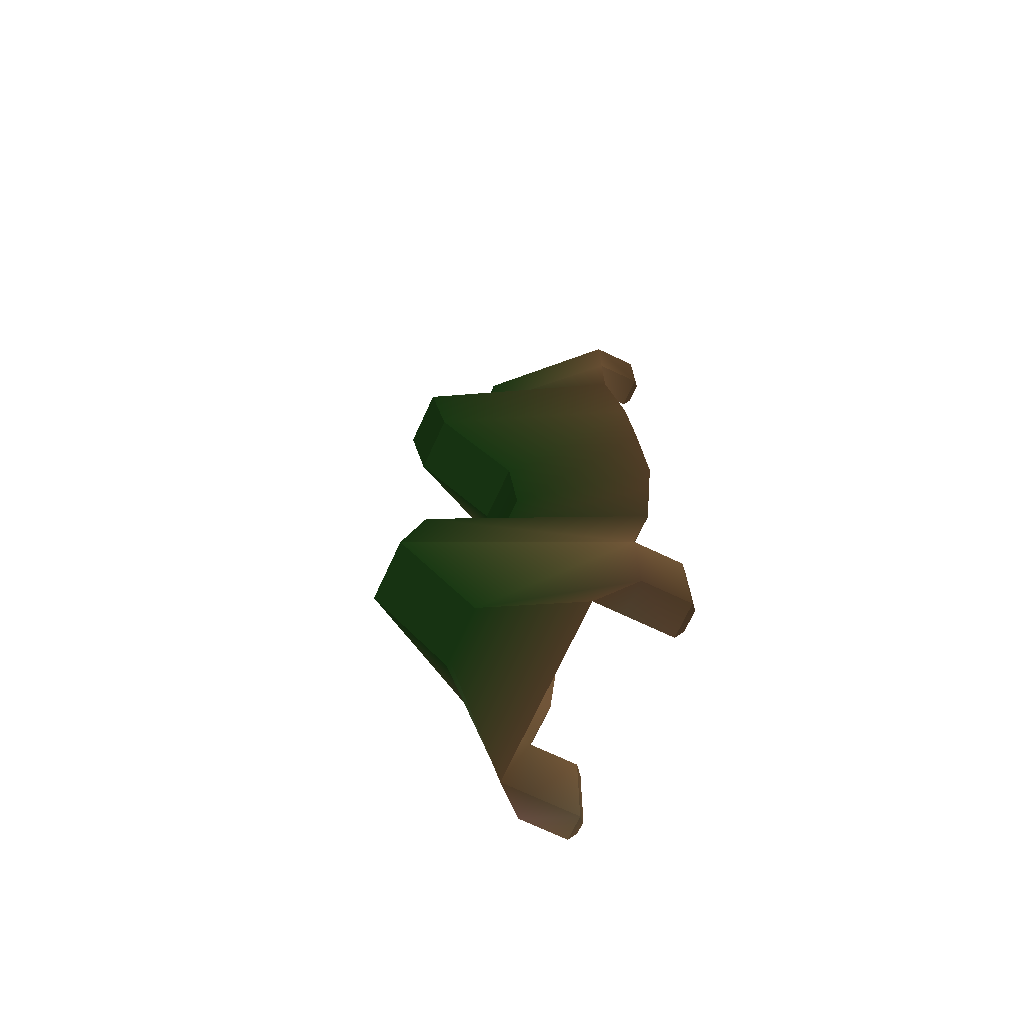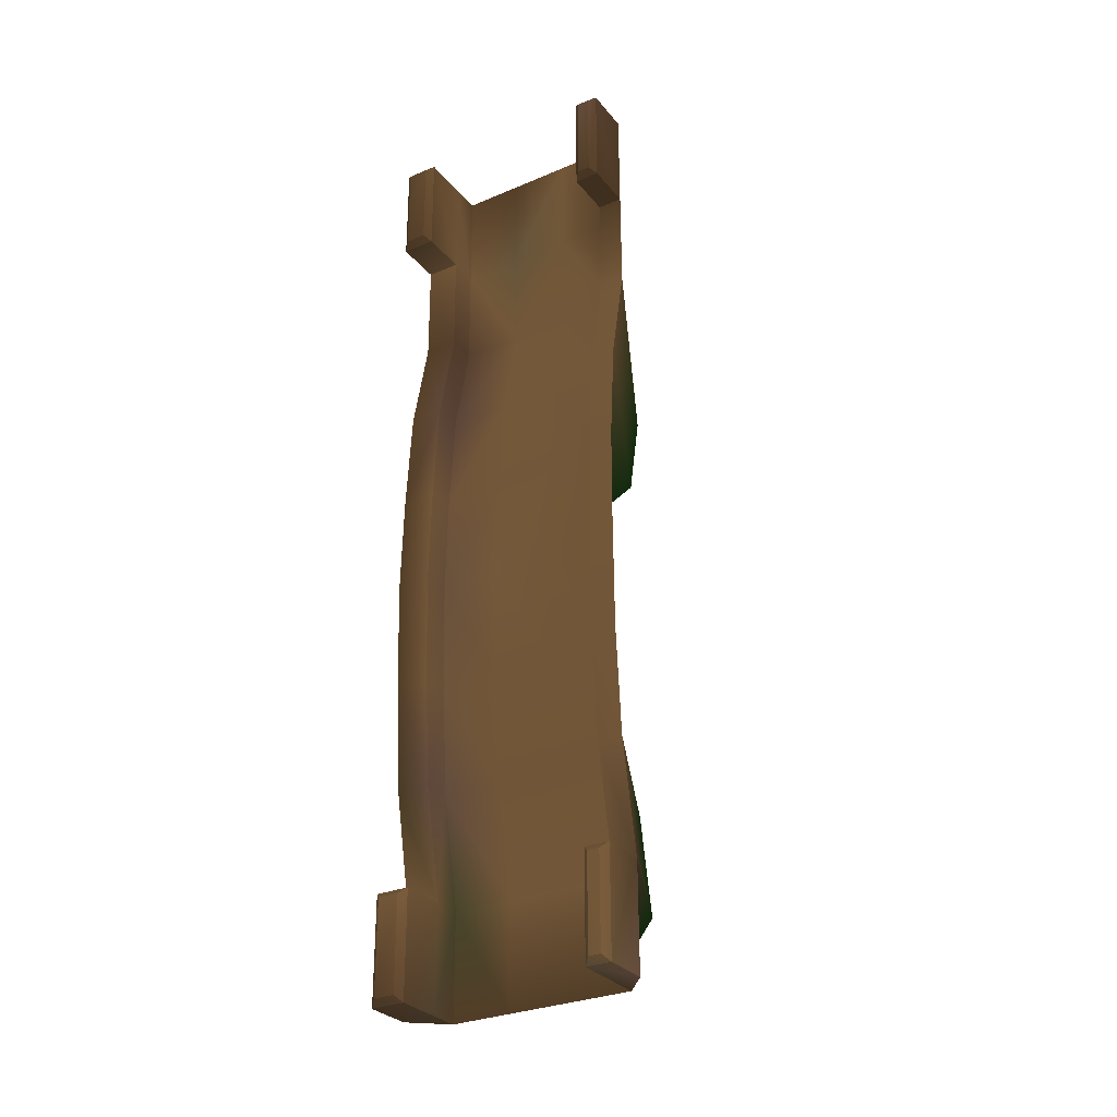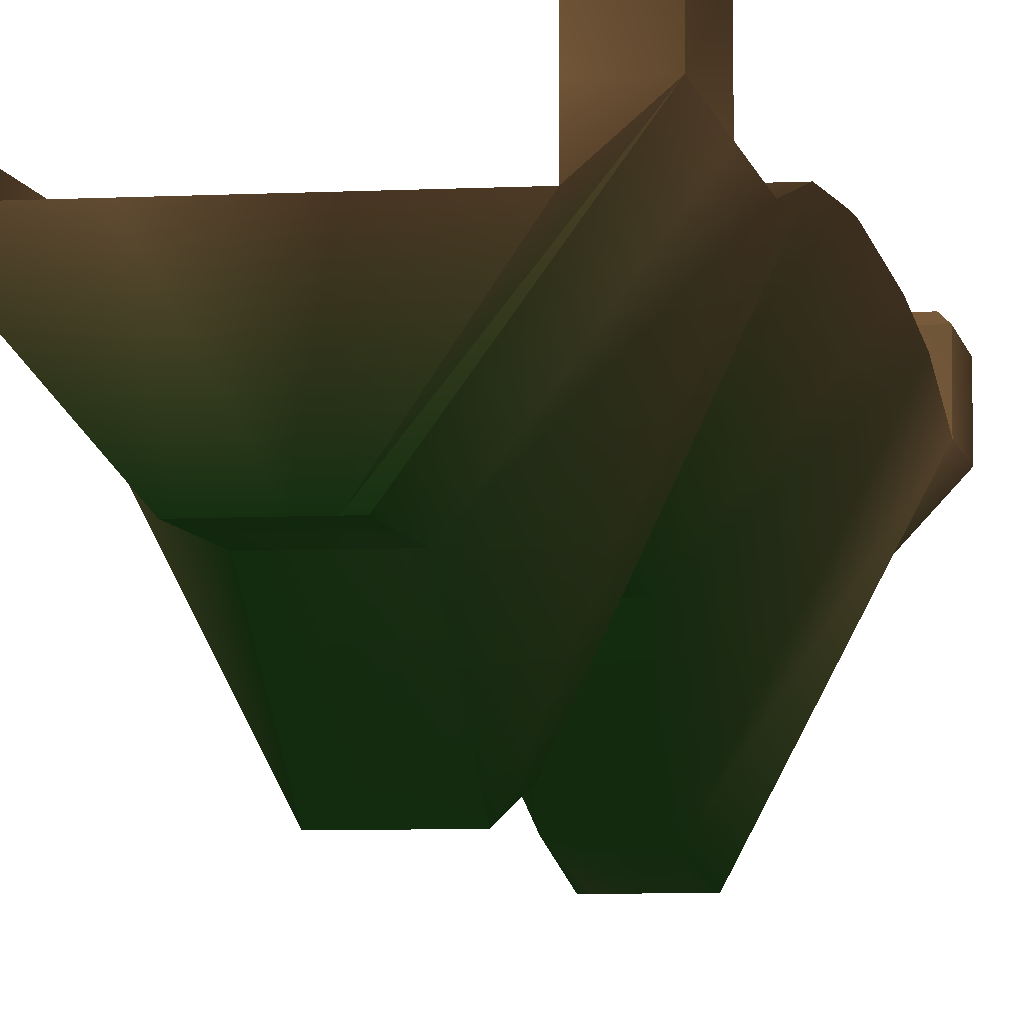
<metadata>
{"format":"obj","ext":"obj","renderer":"f3d","projection":"perspective","resolution":1024,"background":"white","views":[{"elev":-72.7,"azim":65.1,"up":"+Z"},{"elev":-30.6,"azim":-148.5,"up":"+Z"},{"elev":-5.3,"azim":9.2,"up":"+Y"}]}
</metadata>
<code>
o SM_Bridge0
v -0.6002 -0.9155 7.627 0.0549 0.1216 0.0431
v -2.201 1.087 8.537 0.1804 0.1373 0.0941
v -0.5823 -1.079 -7.809 0.0549 0.1216 0.0431
v -2.173 0.9054 -8.565 0.2392 0.1804 0.153
v 0.4678 -0.9127 7.63 0.0549 0.1216 0.0431
v 2.169 1.094 8.544 0.2118 0.1608 0.1059
v 0.4857 -1.076 -7.807 0.0549 0.1216 0.0431
v 2.198 0.9134 -8.558 0.1804 0.1373 0.098
v 0.3368 -1.077 -7.807 0.0549 0.1216 0.0431
v 1.589 0.9123 -8.559 0.1843 0.153 0.1098
v 0.3189 -0.9131 7.629 0.0549 0.1216 0.0431
v 1.56 1.093 8.543 0.2471 0.1882 0.1255
v -0.4723 -1.079 -7.809 0.0549 0.1216 0.0431
v -1.751 1.087 8.537 0.1922 0.149 0.098
v -1.723 0.9062 -8.564 0.1843 0.149 0.1059
v -0.4902 -0.9152 7.627 0.0549 0.1216 0.0431
v -1.722 0.382 -8.559 0.1804 0.1373 0.0902
v 1.59 0.388 -8.553 0.1804 0.1373 0.0902
v 1.561 0.5691 8.549 0.1961 0.149 0.098
v -1.75 0.5631 8.543 0.2157 0.1647 0.1098
v -0.5823 -2.448 -6.286 0.0549 0.1216 0.0431
v -0.5982 -0.9336 5.912 0.0549 0.1216 0.0431
v -2.198 1.066 6.637 0.1804 0.1373 0.0902
v -2.176 0.9256 -6.665 0.1922 0.149 0.1059
v 0.4698 -0.9309 5.915 0.0706 0.1255 0.0549
v 0.4857 -2.446 -6.283 0.0549 0.1216 0.0431
v 2.195 0.9335 -6.658 0.251 0.1922 0.1294
v 2.172 1.074 6.644 0.2314 0.1765 0.1176
v 1.585 0.9324 -6.659 0.2353 0.1843 0.1216
v 1.563 1.073 6.643 0.251 0.1922 0.1294
v 0.3368 -2.446 -6.283 0.0549 0.1216 0.0431
v 0.3209 -0.9312 5.914 0.0745 0.1255 0.0549
v -0.4723 -2.448 -6.285 0.0549 0.1216 0.0431
v -0.4882 -0.9334 5.912 0.0549 0.1216 0.0431
v -1.726 0.9264 -6.664 0.2235 0.1765 0.1176
v -1.748 1.067 6.637 0.1804 0.1373 0.0902
v 1.586 0.4081 -6.653 0.1569 0.153 0.098
v 1.564 0.5489 6.648 0.251 0.1922 0.1294
v -1.725 0.4021 -6.659 0.251 0.1961 0.1333
v -1.747 0.5429 6.643 0.1804 0.1373 0.0902
v -0.5823 -2.448 -6.286 0.0549 0.1216 0.0431
v -0.5848 -2.075 -4.521 0.0549 0.1216 0.0431
v -0.5889 -0.5381 -2.597 0.0549 0.1216 0.0431
v -0.6198 -0.3167 -0.8958 0.0549 0.1216 0.0431
v -0.5929 -0.5018 0.8337 0.0549 0.1216 0.0431
v -0.5927 -2.003 2.339 0.0549 0.1216 0.0431
v -0.5942 -2.339 4.005 0.0549 0.1216 0.0431
v -0.5982 -0.9336 5.912 0.0549 0.1216 0.0431
v -2.198 1.066 6.637 0.1804 0.1373 0.0902
v -2.195 1.046 4.736 0.251 0.1922 0.1294
v -2.193 1.42 2.89 0.251 0.1922 0.1294
v -2.19 1.545 1.01 0.251 0.1922 0.1294
v -2.304 1.75 -0.906 0.251 0.1922 0.1294
v -2.183 1.505 -2.79 0.251 0.1922 0.1294
v -2.18 1.339 -4.71 0.251 0.1922 0.1294
v -2.176 0.9256 -6.665 0.1922 0.149 0.1059
v 0.4698 -0.9309 5.915 0.0706 0.1255 0.0549
v 0.4737 -2.337 4.008 0.0549 0.1216 0.0431
v 0.4752 -2 2.342 0.0549 0.1216 0.0431
v 0.475 -0.499 0.8363 0.0549 0.1216 0.0431
v 0.4481 -0.3139 -0.8933 0.0549 0.1216 0.0431
v 0.479 -0.5353 -2.594 0.0588 0.1216 0.0471
v 0.4832 -2.072 -4.519 0.0627 0.1216 0.0471
v 0.4857 -2.446 -6.283 0.0549 0.1216 0.0431
v 2.195 0.9335 -6.658 0.251 0.1922 0.1294
v 2.191 1.347 -4.703 0.1608 0.1333 0.0863
v 2.187 1.513 -2.783 0.1804 0.1373 0.0902
v 2.066 1.758 -0.8987 0.1804 0.1373 0.0902
v 2.181 1.553 1.018 0.1804 0.1373 0.0902
v 2.178 1.427 2.898 0.1882 0.1451 0.0941
v 2.175 1.054 4.744 0.1804 0.1373 0.0902
v 2.172 1.074 6.644 0.2314 0.1765 0.1176
v 1.585 0.9324 -6.659 0.2353 0.1843 0.1216
v 1.581 1.346 -4.704 0.2196 0.1686 0.1412
v 1.578 1.511 -2.784 0.251 0.1922 0.1294
v 1.457 1.757 -0.8997 0.2471 0.1882 0.1294
v 1.572 1.552 1.017 0.251 0.1922 0.1294
v 1.569 1.426 2.897 0.2118 0.1608 0.1294
v 1.566 1.053 4.743 0.1882 0.1412 0.102
v 1.563 1.073 6.643 0.251 0.1922 0.1294
v 0.3368 -2.446 -6.283 0.0706 0.1216 0.051
v 0.3343 -2.073 -4.519 0.0549 0.1216 0.0431
v 0.3302 -0.5357 -2.594 0.0549 0.1216 0.0431
v 0.2993 -0.3143 -0.8936 0.0549 0.1216 0.0431
v 0.3262 -0.4994 0.8359 0.0549 0.1216 0.0431
v 0.3264 -2 2.341 0.0549 0.1216 0.0431
v 0.3249 -2.337 4.007 0.0549 0.1216 0.0431
v 0.3209 -0.9312 5.914 0.0745 0.1255 0.0549
v -0.4723 -2.448 -6.285 0.0941 0.1255 0.0627
v -0.4748 -2.075 -4.521 0.0549 0.1216 0.0431
v -0.4789 -0.5378 -2.596 0.0549 0.1216 0.0431
v -0.5098 -0.3164 -0.8955 0.0549 0.1216 0.0431
v -0.4829 -0.5015 0.834 0.0549 0.1216 0.0431
v -0.4828 -2.002 2.339 0.0549 0.1216 0.0431
v -0.4842 -2.339 4.005 0.0549 0.1216 0.0431
v -0.4882 -0.9334 5.912 0.0549 0.1216 0.0431
v -1.726 0.9264 -6.664 0.2235 0.1765 0.1176
v -1.73 1.34 -4.71 0.2471 0.1882 0.1294
v -1.733 1.505 -2.789 0.251 0.1922 0.1294
v -1.854 1.751 -0.9052 0.251 0.1922 0.1294
v -1.74 1.546 1.011 0.251 0.1922 0.1294
v -1.742 1.42 2.891 0.251 0.1922 0.1294
v -1.745 1.047 4.737 0.251 0.1922 0.1294
v -1.748 1.067 6.637 0.1804 0.1373 0.0902
v 1.586 0.4081 -6.653 0.1569 0.153 0.098
v 1.582 0.8216 -4.699 0.2196 0.1725 0.1412
v 1.579 0.9871 -2.778 0.2432 0.1882 0.1333
v 1.458 1.232 -0.8942 0.2314 0.1804 0.1373
v 1.573 1.027 1.022 0.2432 0.1843 0.1333
v 1.57 0.9021 2.902 0.2 0.153 0.1294
v 1.567 0.5288 4.748 0.1882 0.1412 0.1059
v 1.564 0.5489 6.648 0.251 0.1922 0.1294
v -1.725 0.4021 -6.659 0.251 0.1961 0.1333
v -1.729 0.8156 -4.704 0.251 0.1922 0.1294
v -1.732 0.9811 -2.784 0.251 0.1922 0.1294
v -1.853 1.226 -0.8997 0.2471 0.1882 0.1255
v -1.739 1.021 1.017 0.2471 0.1882 0.1294
v -1.742 0.8961 2.897 0.251 0.1922 0.1294
v -1.744 0.5228 4.743 0.2471 0.1882 0.1294
v -1.747 0.5429 6.643 0.1804 0.1373 0.0902
v 1.589 0.9123 -8.559 0.1843 0.153 0.1098
v 2.198 0.9134 -8.558 0.1804 0.1373 0.098
v 2.172 1.074 6.644 0.2314 0.1765 0.1176
v 2.169 1.094 8.544 0.2118 0.1608 0.1059
v -1.751 1.087 8.537 0.1922 0.149 0.098
v -2.201 1.087 8.537 0.1804 0.1373 0.0941
v 1.56 1.093 8.543 0.2471 0.1882 0.1255
v 1.563 1.073 6.643 0.251 0.1922 0.1294
v -1.748 1.067 6.637 0.1804 0.1373 0.0902
v -1.722 0.382 -8.559 0.1804 0.1373 0.0902
v -1.723 0.9062 -8.564 0.1843 0.149 0.1059
v -2.198 1.066 6.637 0.1804 0.1373 0.0902
v 2.195 0.9335 -6.658 0.251 0.1922 0.1294
v 1.585 0.9324 -6.659 0.2353 0.1843 0.1216
v -1.726 0.9264 -6.664 0.2235 0.1765 0.1176
v -1.725 0.4021 -6.659 0.251 0.1961 0.1333
v 1.589 0.9123 -8.559 0.1843 0.153 0.1098
v 2.198 0.9134 -8.558 0.1804 0.1373 0.098
v 2.172 1.074 6.644 0.2314 0.1765 0.1176
v 2.169 1.094 8.544 0.2118 0.1608 0.1059
v -1.751 1.087 8.537 0.1922 0.149 0.098
v -2.201 1.087 8.537 0.1804 0.1373 0.0941
v 1.56 1.093 8.543 0.2471 0.1882 0.1255
v 1.563 1.073 6.643 0.251 0.1922 0.1294
v -1.748 1.067 6.637 0.1804 0.1373 0.0902
v -1.722 0.382 -8.559 0.1804 0.1373 0.0902
v -1.723 0.9062 -8.564 0.1843 0.149 0.1059
v -2.198 1.066 6.637 0.1804 0.1373 0.0902
v 2.195 0.9335 -6.658 0.251 0.1922 0.1294
v 1.585 0.9324 -6.659 0.2353 0.1843 0.1216
v -1.726 0.9264 -6.664 0.2235 0.1765 0.1176
v -1.725 0.4021 -6.659 0.251 0.1961 0.1333
v -2.177 1.786 -6.674 0.2471 0.1882 0.1255
v -2.062 1.9 -6.79 0.251 0.1922 0.1294
v -2.059 1.882 -8.46 0.251 0.1922 0.1294
v -2.174 1.766 -8.574 0.2353 0.1882 0.1294
v -1.84 1.883 -8.46 0.2432 0.1882 0.1255
v -1.724 1.767 -8.574 0.2118 0.1804 0.1333
v -1.843 1.901 -6.79 0.251 0.1922 0.1294
v -1.727 1.787 -6.673 0.251 0.1922 0.1294
v 1.587 1.773 -8.568 0.1961 0.149 0.1059
v 1.702 1.889 -8.454 0.2039 0.149 0.102
v 2.08 1.89 -8.453 0.1843 0.1412 0.0941
v 2.196 1.774 -8.567 0.1804 0.1373 0.0902
v 2.171 1.935 6.635 0.1804 0.1373 0.0902
v 2.055 2.051 6.749 0.1843 0.1373 0.0902
v 2.052 2.069 8.418 0.1961 0.153 0.102
v 2.168 1.955 8.535 0.1961 0.149 0.098
v -1.753 1.948 8.528 0.2235 0.1725 0.1373
v -1.868 2.062 8.412 0.2196 0.1725 0.1333
v -2.088 2.061 8.411 0.2157 0.1608 0.1294
v -2.203 1.947 8.528 0.2 0.149 0.1137
v 1.674 2.068 8.417 0.2196 0.1686 0.1098
v 1.558 1.954 8.534 0.2275 0.1725 0.1137
v 1.677 2.05 6.748 0.1961 0.1451 0.098
v 1.562 1.934 6.634 0.2 0.153 0.102
v -1.75 1.928 6.628 0.1804 0.1373 0.0902
v -1.865 2.044 6.742 0.1804 0.1373 0.0902
v -2.085 2.043 6.742 0.1804 0.1373 0.0902
v -2.2 1.927 6.627 0.1804 0.1373 0.0902
v 2.078 1.908 -6.784 0.251 0.1922 0.1294
v 2.193 1.794 -6.667 0.2432 0.1882 0.1255
v 1.584 1.793 -6.668 0.251 0.1922 0.1294
v 1.699 1.907 -6.784 0.251 0.1922 0.1294
v -0.2152 -0.9145 7.628 0.0549 0.1216 0.0431
v 0.05451 -0.9138 7.629 0.0549 0.1216 0.0431
v 0.07243 -1.077 -7.808 0.0549 0.1216 0.0431
v -0.1973 -1.078 -7.808 0.0549 0.1216 0.0431
v -0.5963 0.384 -8.557 0.1804 0.1373 0.0902
v 0.5075 0.386 -8.555 0.1804 0.1373 0.0902
v 0.4789 0.5671 8.547 0.1843 0.1373 0.0902
v -0.6249 0.5651 8.545 0.251 0.1922 0.1294
v -0.5994 0.4041 -6.657 0.251 0.1922 0.1294
v 0.5043 0.4061 -6.655 0.251 0.1922 0.1294
v -0.6217 0.545 6.645 0.2471 0.1922 0.1294
v 0.4821 0.547 6.647 0.2235 0.1882 0.1333
v 0.07241 -2.447 -6.284 0.0549 0.1216 0.0431
v -0.1973 -2.447 -6.285 0.0549 0.1216 0.0431
v 0.0565 -0.9319 5.914 0.0667 0.1255 0.051
v -0.2132 -0.9326 5.913 0.0627 0.1255 0.0471
v -0.5994 0.4041 -6.657 0.251 0.1922 0.1294
v 0.5043 0.4061 -6.655 0.251 0.1922 0.1294
v -0.6034 0.8176 -4.702 0.251 0.1922 0.1294
v 0.5003 0.8196 -4.7 0.251 0.1922 0.1294
v -0.6069 0.9832 -2.782 0.251 0.1922 0.1294
v 0.4968 0.9852 -2.78 0.251 0.1922 0.1294
v -0.7278 1.228 -0.8978 0.251 0.1922 0.1294
v 0.376 1.23 -0.896 0.2549 0.1961 0.1333
v -0.6132 1.023 1.018 0.251 0.1922 0.1294
v 0.4905 1.025 1.02 0.251 0.1922 0.1294
v -0.6161 0.8981 2.899 0.251 0.1922 0.1294
v 0.4876 0.9001 2.9 0.251 0.1922 0.1294
v -0.6185 0.5248 4.744 0.251 0.1922 0.1294
v 0.4852 0.5269 4.746 0.251 0.1922 0.1294
v -0.6217 0.545 6.645 0.2471 0.1922 0.1294
v 0.4821 0.547 6.647 0.2235 0.1882 0.1333
v 0.07241 -2.447 -6.284 0.0706 0.1216 0.051
v -0.1973 -2.447 -6.285 0.0745 0.1255 0.0549
v 0.06991 -2.073 -4.52 0.0549 0.1216 0.0431
v -0.1998 -2.074 -4.521 0.0549 0.1216 0.0431
v 0.06577 -0.5364 -2.595 0.0549 0.1216 0.0431
v -0.2039 -0.5371 -2.596 0.0549 0.1216 0.0431
v 0.03487 -0.315 -0.8942 0.0549 0.1216 0.0431
v -0.2348 -0.3157 -0.8949 0.0549 0.1216 0.0431
v 0.06179 -0.5001 0.8353 0.0549 0.1216 0.0431
v -0.2079 -0.5008 0.8346 0.0549 0.1216 0.0431
v 0.06195 -2.001 2.341 0.0549 0.1216 0.0431
v -0.2078 -2.002 2.34 0.0549 0.1216 0.0431
v 0.06046 -2.338 4.007 0.0549 0.1216 0.0431
v -0.2092 -2.338 4.006 0.0549 0.1216 0.0431
v 0.0565 -0.9319 5.914 0.0667 0.1255 0.051
v -0.2132 -0.9326 5.913 0.0627 0.1255 0.0471
f 24 3 21
f 18 8 7
f 28 5 25
f 20 2 1
f 25 11 32
f 36 132 129
f 39 130 136
f 32 186 199
f 6 19 11
f 4 17 13
f 34 1 22
f 36 20 40
f 40 192 195
f 10 37 29
f 190 9 187
f 192 16 185
f 12 38 19
f 17 193 189
f 17 131 130
f 13 21 3
f 9 197 187
f 23 126 132
f 149 183 150
f 7 31 9
f 29 105 73
f 22 49 48
f 24 41 56
f 26 65 64
f 28 57 72
f 31 64 81
f 7 27 26
f 25 88 57
f 35 56 97
f 23 104 49
f 27 73 65
f 30 72 80
f 197 81 217
f 200 96 232
f 1 23 22
f 21 89 41
f 34 48 96
f 39 97 113
f 36 120 104
f 193 113 201
f 196 112 216
f 38 80 112
f 80 111 112
f 79 110 111
f 78 109 110
f 77 108 109
f 75 108 76
f 74 107 75
f 73 106 74
f 201 114 203
f 114 205 203
f 115 207 205
f 207 117 209
f 117 211 209
f 118 213 211
f 119 215 213
f 97 114 113
f 98 115 114
f 99 116 115
f 101 116 100
f 102 117 101
f 103 118 102
f 103 120 119
f 89 42 41
f 90 43 42
f 43 92 44
f 92 45 44
f 45 94 46
f 94 47 46
f 95 48 47
f 81 219 217
f 82 221 219
f 221 84 223
f 84 225 223
f 225 86 227
f 86 229 227
f 87 231 229
f 73 66 65
f 74 67 66
f 75 68 67
f 68 77 69
f 69 78 70
f 78 71 70
f 79 72 71
f 56 98 97
f 55 99 98
f 54 100 99
f 100 52 101
f 101 51 102
f 51 103 102
f 50 104 103
f 64 82 81
f 63 83 82
f 83 61 84
f 61 85 84
f 85 59 86
f 59 87 86
f 58 88 87
f 65 63 64
f 66 62 63
f 67 61 62
f 61 69 60
f 60 70 59
f 59 71 58
f 71 57 58
f 48 50 47
f 50 46 47
f 51 45 46
f 52 44 45
f 44 54 43
f 43 55 42
f 42 56 41
f 131 151 147
f 126 141 142
f 121 150 137
f 124 139 140
f 14 129 125
f 27 122 133
f 12 124 127
f 6 123 124
f 10 134 121
f 30 127 128
f 29 133 134
f 28 128 123
f 2 125 126
f 35 136 135
f 15 135 131
f 8 121 122
f 149 164 182
f 144 174 176
f 151 146 147
f 143 168 174
f 127 140 143
f 136 146 152
f 128 143 144
f 135 152 151
f 125 145 141
f 134 149 150
f 130 147 146
f 123 144 139
f 132 142 148
f 122 137 138
f 129 148 145
f 133 138 149
f 35 153 24
f 145 169 141
f 144 165 139
f 150 161 137
f 140 165 168
f 166 173 167
f 138 161 164
f 179 170 178
f 155 159 157
f 141 172 142
f 145 180 177
f 163 184 181
f 15 160 35
f 4 158 15
f 148 172 180
f 155 153 154
f 155 158 156
f 157 160 158
f 153 159 154
f 163 161 162
f 167 165 166
f 171 169 170
f 173 168 167
f 176 173 175
f 178 169 177
f 179 172 171
f 163 182 164
f 183 162 161
f 183 181 184
f 166 176 175
f 179 177 180
f 24 156 4
f 230 96 95
f 229 232 230
f 228 95 94
f 227 230 228
f 93 228 94
f 226 227 228
f 224 93 92
f 223 226 224
f 91 224 92
f 222 223 224
f 220 91 90
f 219 222 220
f 218 90 89
f 217 220 218
f 214 112 111
f 214 215 216
f 110 214 111
f 211 214 212
f 109 212 110
f 209 212 210
f 108 210 109
f 208 209 210
f 206 108 107
f 205 208 206
f 204 107 106
f 203 206 204
f 202 106 105
f 201 204 202
f 40 215 120
f 195 216 215
f 37 202 105
f 194 201 202
f 32 231 88
f 199 232 231
f 33 218 89
f 198 217 218
f 188 33 13
f 187 198 188
f 190 37 18
f 189 194 190
f 11 191 186
f 186 192 185
f 13 189 188
f 189 187 188
f 38 191 19
f 196 192 191
f 200 16 34
f 199 185 200
f 24 4 3
f 7 9 18
f 18 10 8
f 28 6 5
f 1 16 20
f 20 14 2
f 25 5 11
f 36 23 132
f 39 17 130
f 32 11 186
f 11 5 6
f 6 12 19
f 13 3 4
f 4 15 17
f 34 16 1
f 36 14 20
f 40 20 192
f 10 18 37
f 190 18 9
f 192 20 16
f 12 30 38
f 17 39 193
f 17 15 131
f 13 33 21
f 9 31 197
f 23 2 126
f 149 182 183
f 7 26 31
f 29 37 105
f 22 23 49
f 24 21 41
f 26 27 65
f 28 25 57
f 31 26 64
f 7 8 27
f 25 32 88
f 35 24 56
f 23 36 104
f 27 29 73
f 30 28 72
f 197 31 81
f 200 34 96
f 1 2 23
f 21 33 89
f 34 22 48
f 39 35 97
f 36 40 120
f 193 39 113
f 196 38 112
f 38 30 80
f 80 79 111
f 79 78 110
f 78 77 109
f 77 76 108
f 75 107 108
f 74 106 107
f 73 105 106
f 201 113 114
f 114 115 205
f 115 116 207
f 207 116 117
f 117 118 211
f 118 119 213
f 119 120 215
f 97 98 114
f 98 99 115
f 99 100 116
f 101 117 116
f 102 118 117
f 103 119 118
f 103 104 120
f 89 90 42
f 90 91 43
f 43 91 92
f 92 93 45
f 45 93 94
f 94 95 47
f 95 96 48
f 81 82 219
f 82 83 221
f 221 83 84
f 84 85 225
f 225 85 86
f 86 87 229
f 87 88 231
f 73 74 66
f 74 75 67
f 75 76 68
f 68 76 77
f 69 77 78
f 78 79 71
f 79 80 72
f 56 55 98
f 55 54 99
f 54 53 100
f 100 53 52
f 101 52 51
f 51 50 103
f 50 49 104
f 64 63 82
f 63 62 83
f 83 62 61
f 61 60 85
f 85 60 59
f 59 58 87
f 58 57 88
f 65 66 63
f 66 67 62
f 67 68 61
f 61 68 69
f 60 69 70
f 59 70 71
f 71 72 57
f 48 49 50
f 50 51 46
f 51 52 45
f 52 53 44
f 44 53 54
f 43 54 55
f 42 55 56
f 131 135 151
f 126 125 141
f 121 134 150
f 124 123 139
f 14 36 129
f 27 8 122
f 12 6 124
f 6 28 123
f 10 29 134
f 30 12 127
f 29 27 133
f 28 30 128
f 2 14 125
f 35 39 136
f 15 35 135
f 8 10 121
f 149 138 164
f 144 143 174
f 151 152 146
f 143 140 168
f 127 124 140
f 136 130 146
f 128 127 143
f 135 136 152
f 125 129 145
f 134 133 149
f 130 131 147
f 123 128 144
f 132 126 142
f 122 121 137
f 129 132 148
f 133 122 138
f 35 160 153
f 145 177 169
f 144 176 165
f 150 183 161
f 140 139 165
f 166 175 173
f 138 137 161
f 179 171 170
f 155 154 159
f 141 169 172
f 145 148 180
f 163 162 184
f 15 158 160
f 4 156 158
f 148 142 172
f 155 156 153
f 155 157 158
f 157 159 160
f 153 160 159
f 163 164 161
f 167 168 165
f 171 172 169
f 173 174 168
f 176 174 173
f 178 170 169
f 179 180 172
f 163 181 182
f 183 184 162
f 183 182 181
f 166 165 176
f 179 178 177
f 24 153 156
f 230 232 96
f 229 231 232
f 228 230 95
f 227 229 230
f 93 226 228
f 226 225 227
f 224 226 93
f 223 225 226
f 91 222 224
f 222 221 223
f 220 222 91
f 219 221 222
f 218 220 90
f 217 219 220
f 214 216 112
f 214 213 215
f 110 212 214
f 211 213 214
f 109 210 212
f 209 211 212
f 108 208 210
f 208 207 209
f 206 208 108
f 205 207 208
f 204 206 107
f 203 205 206
f 202 204 106
f 201 203 204
f 40 195 215
f 195 196 216
f 37 194 202
f 194 193 201
f 32 199 231
f 199 200 232
f 33 198 218
f 198 197 217
f 188 198 33
f 187 197 198
f 190 194 37
f 189 193 194
f 11 19 191
f 186 191 192
f 13 17 189
f 189 190 187
f 38 196 191
f 196 195 192
f 200 185 16
f 199 186 185

</code>
